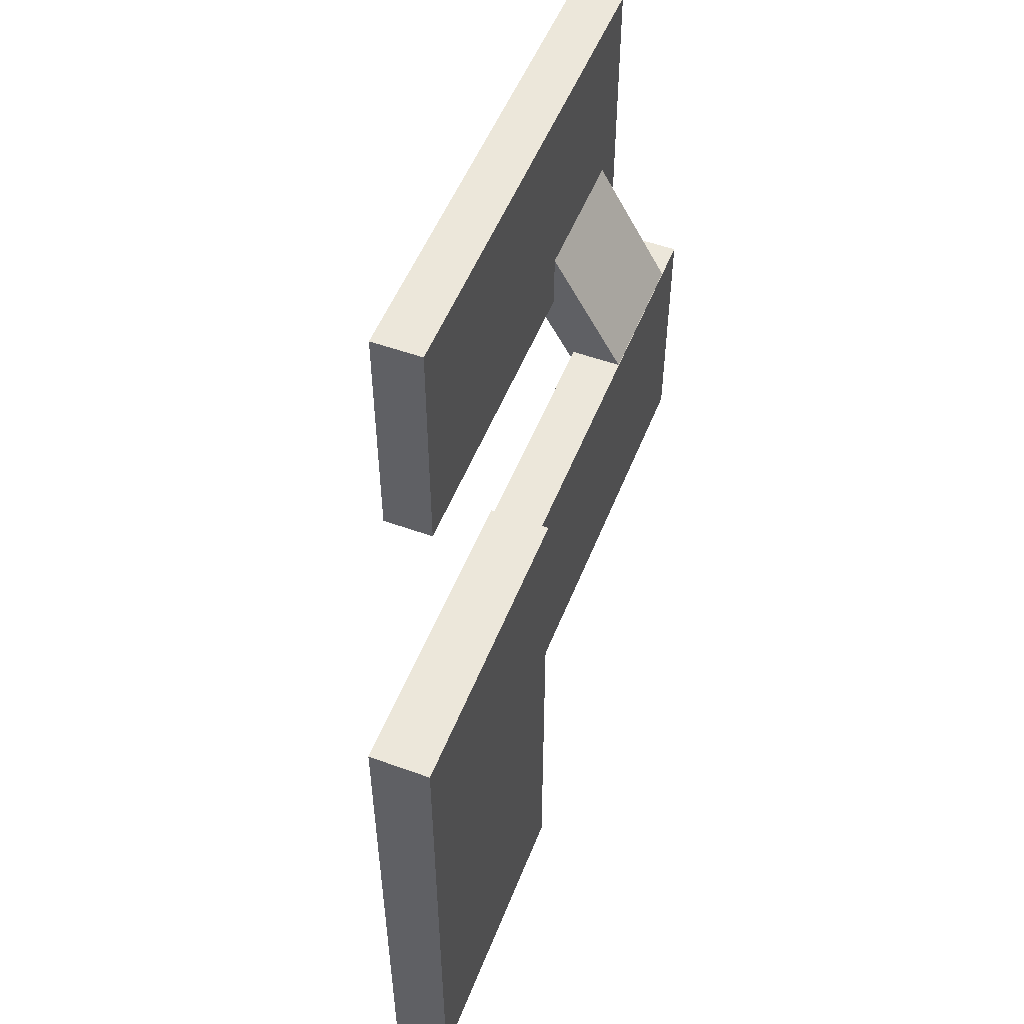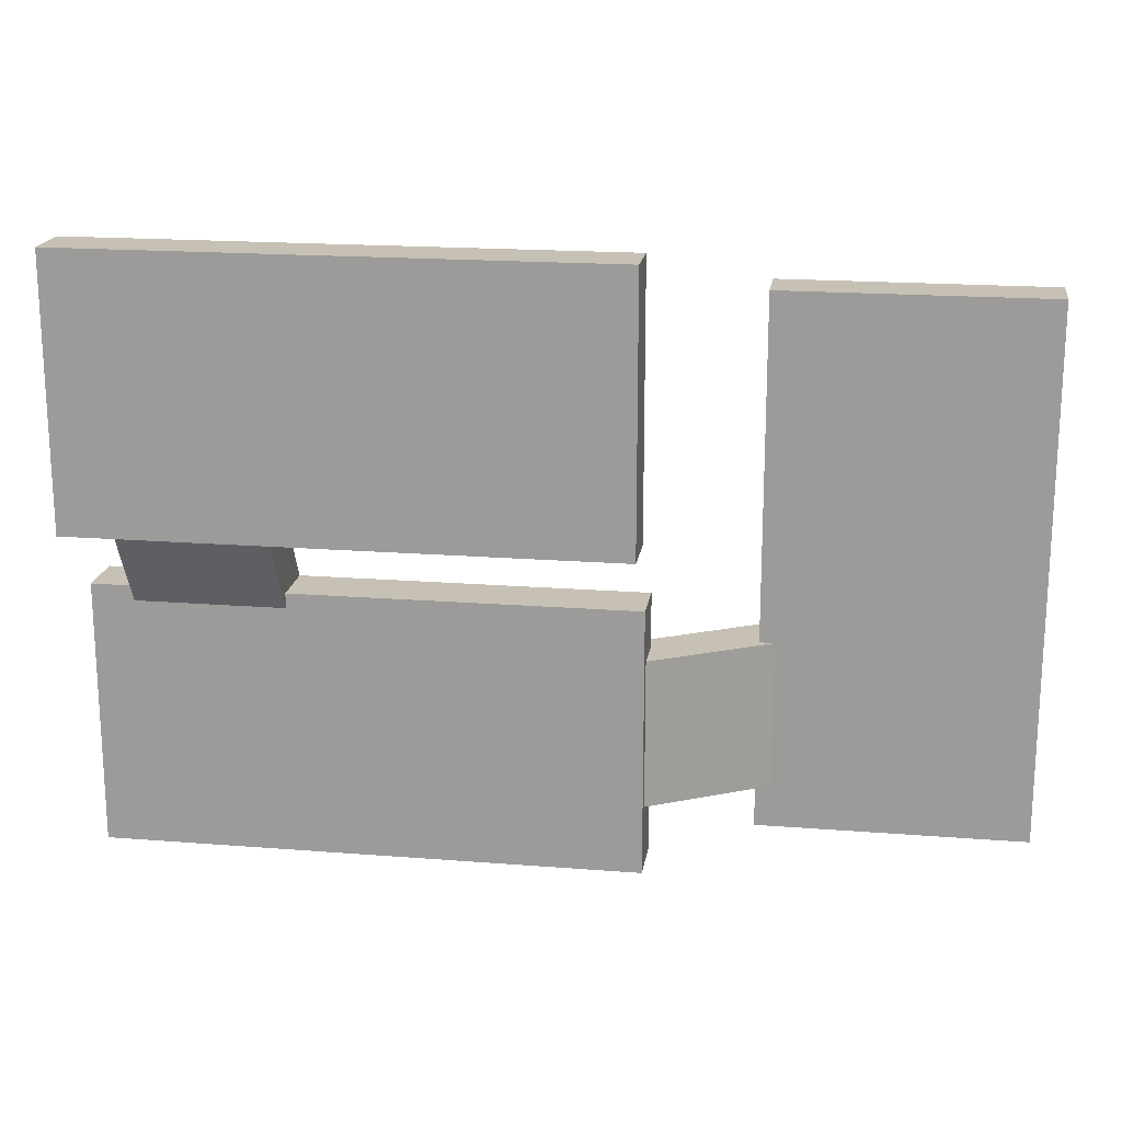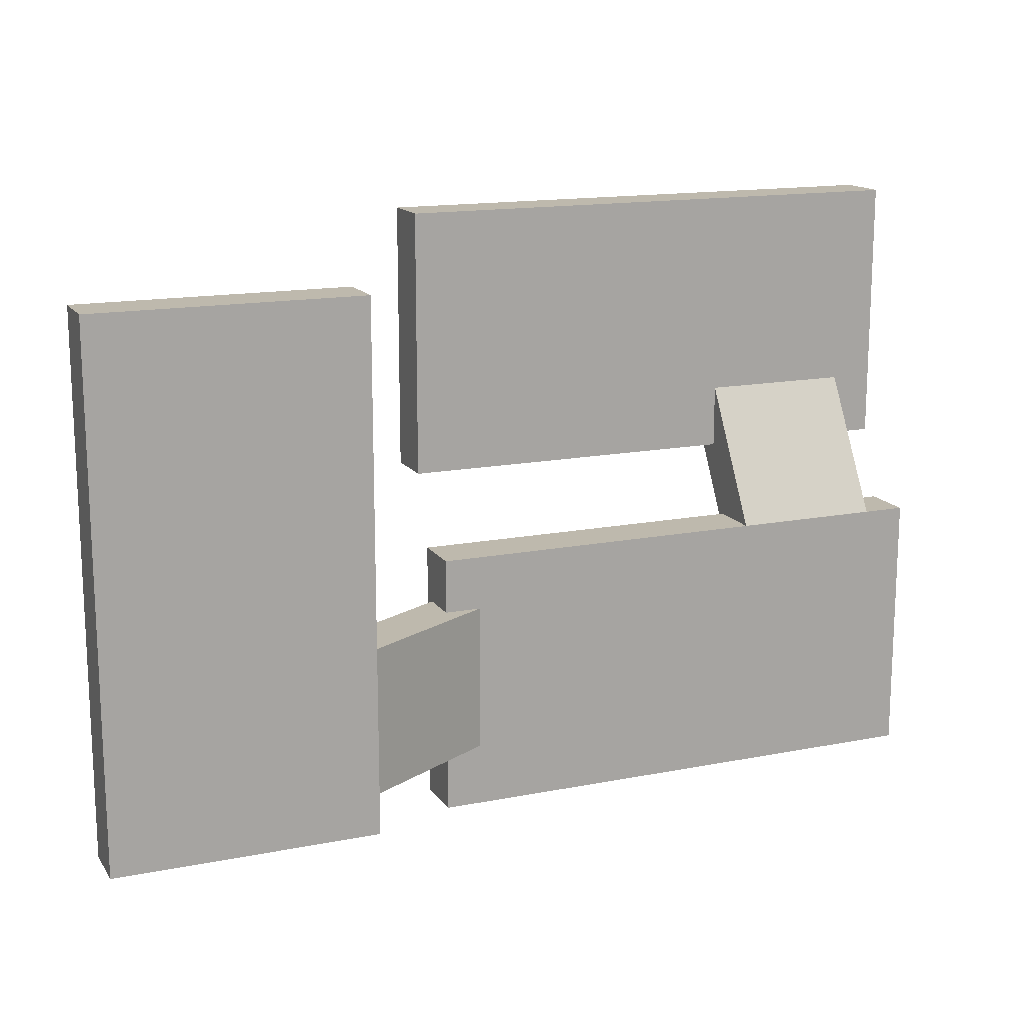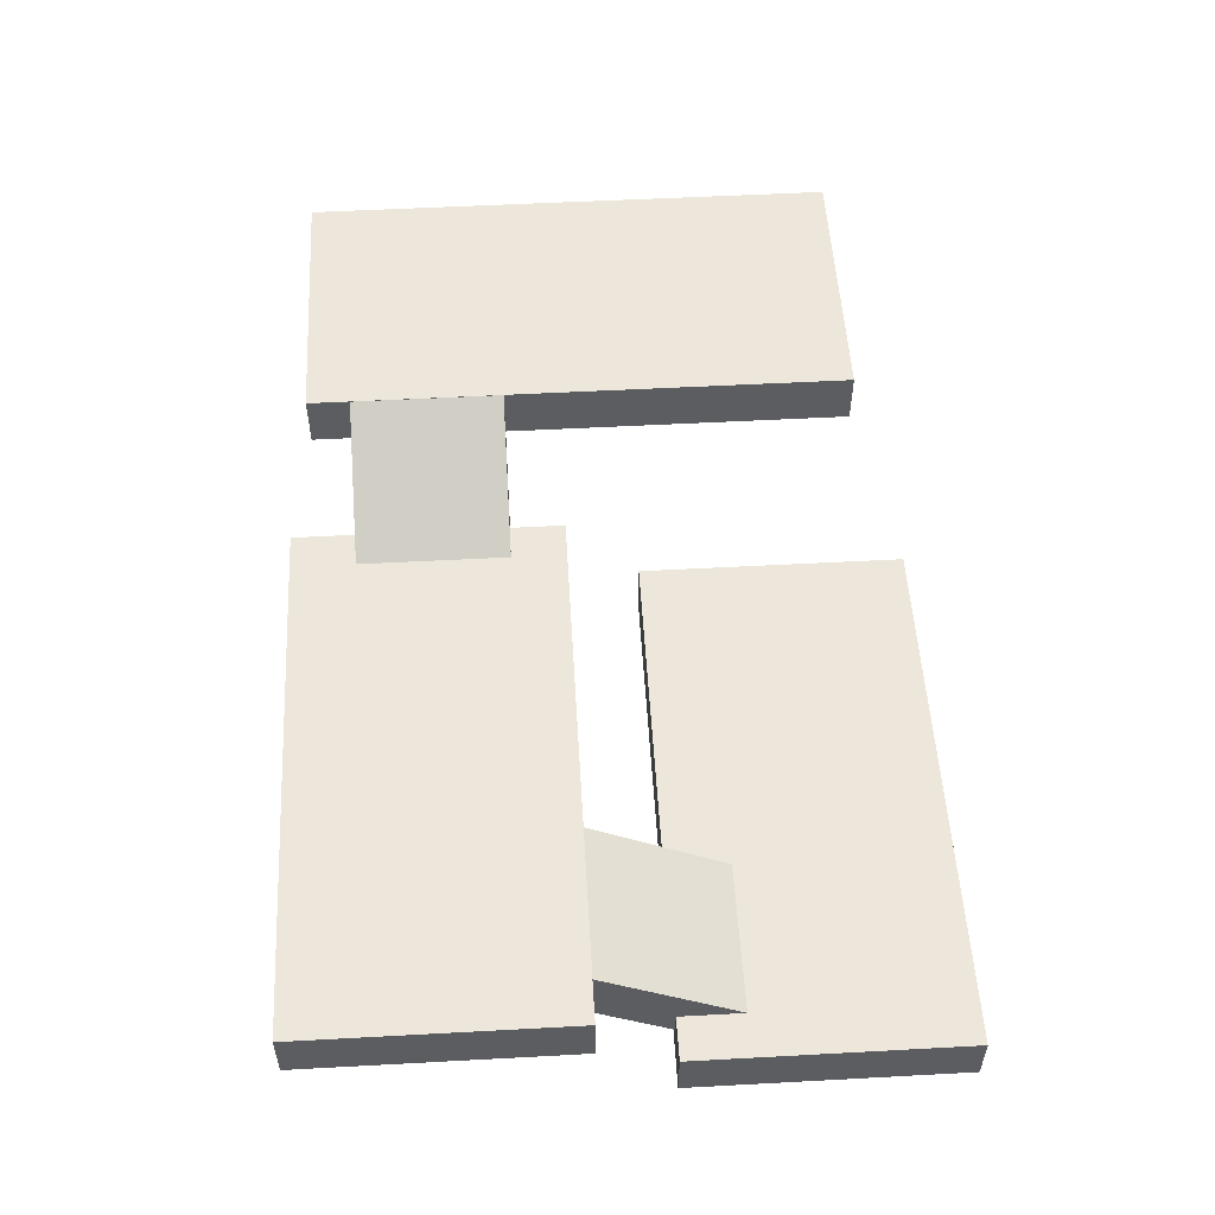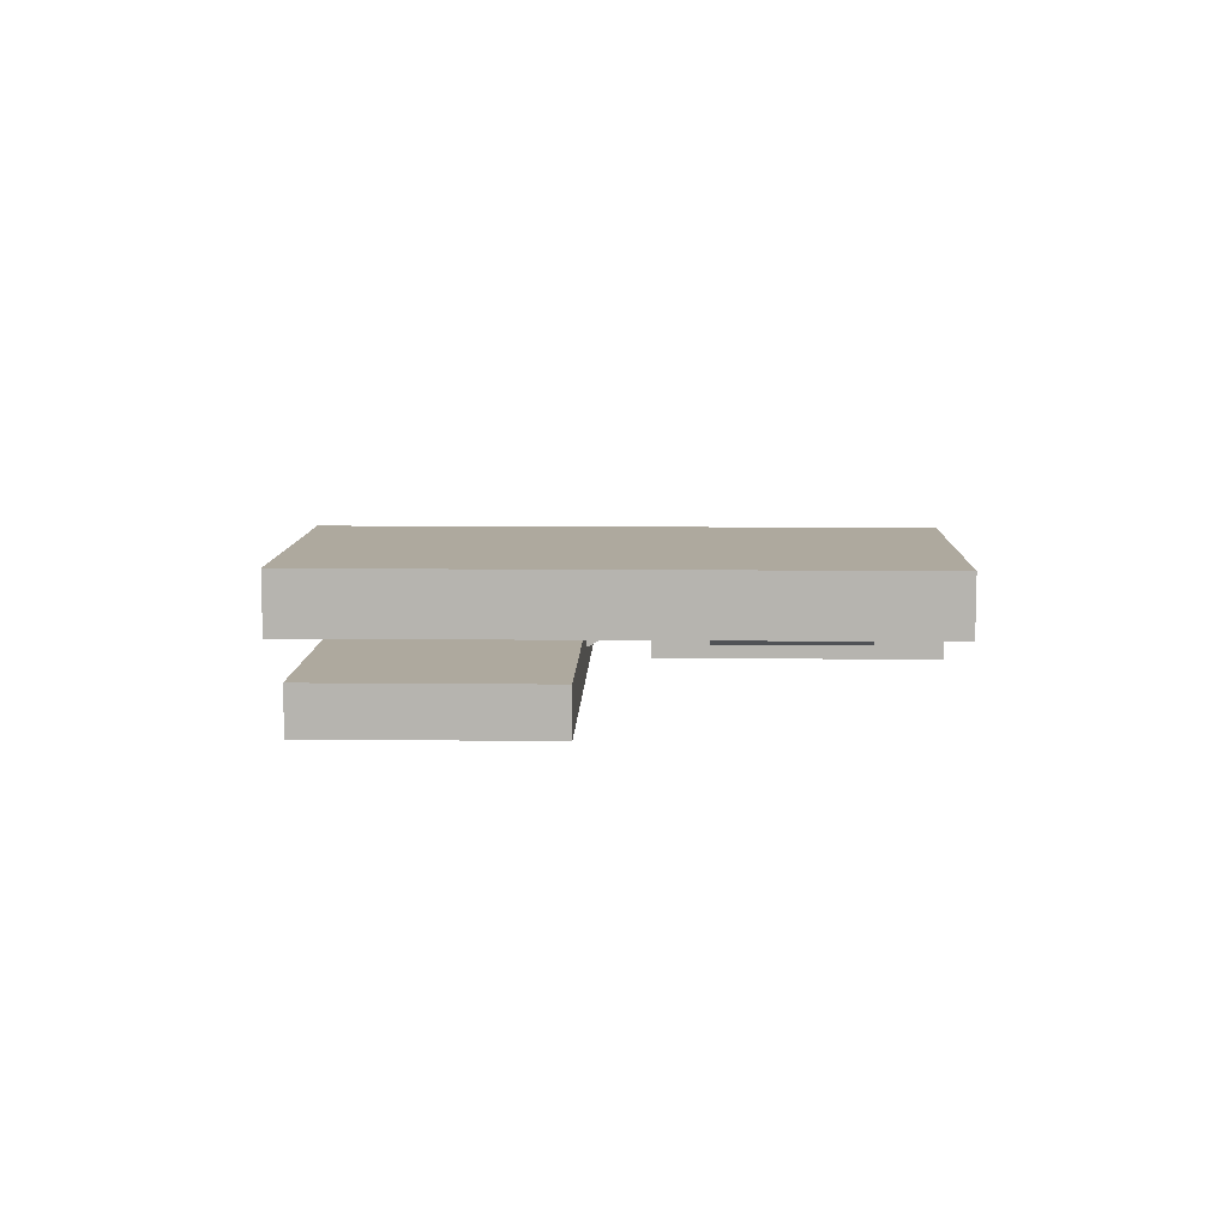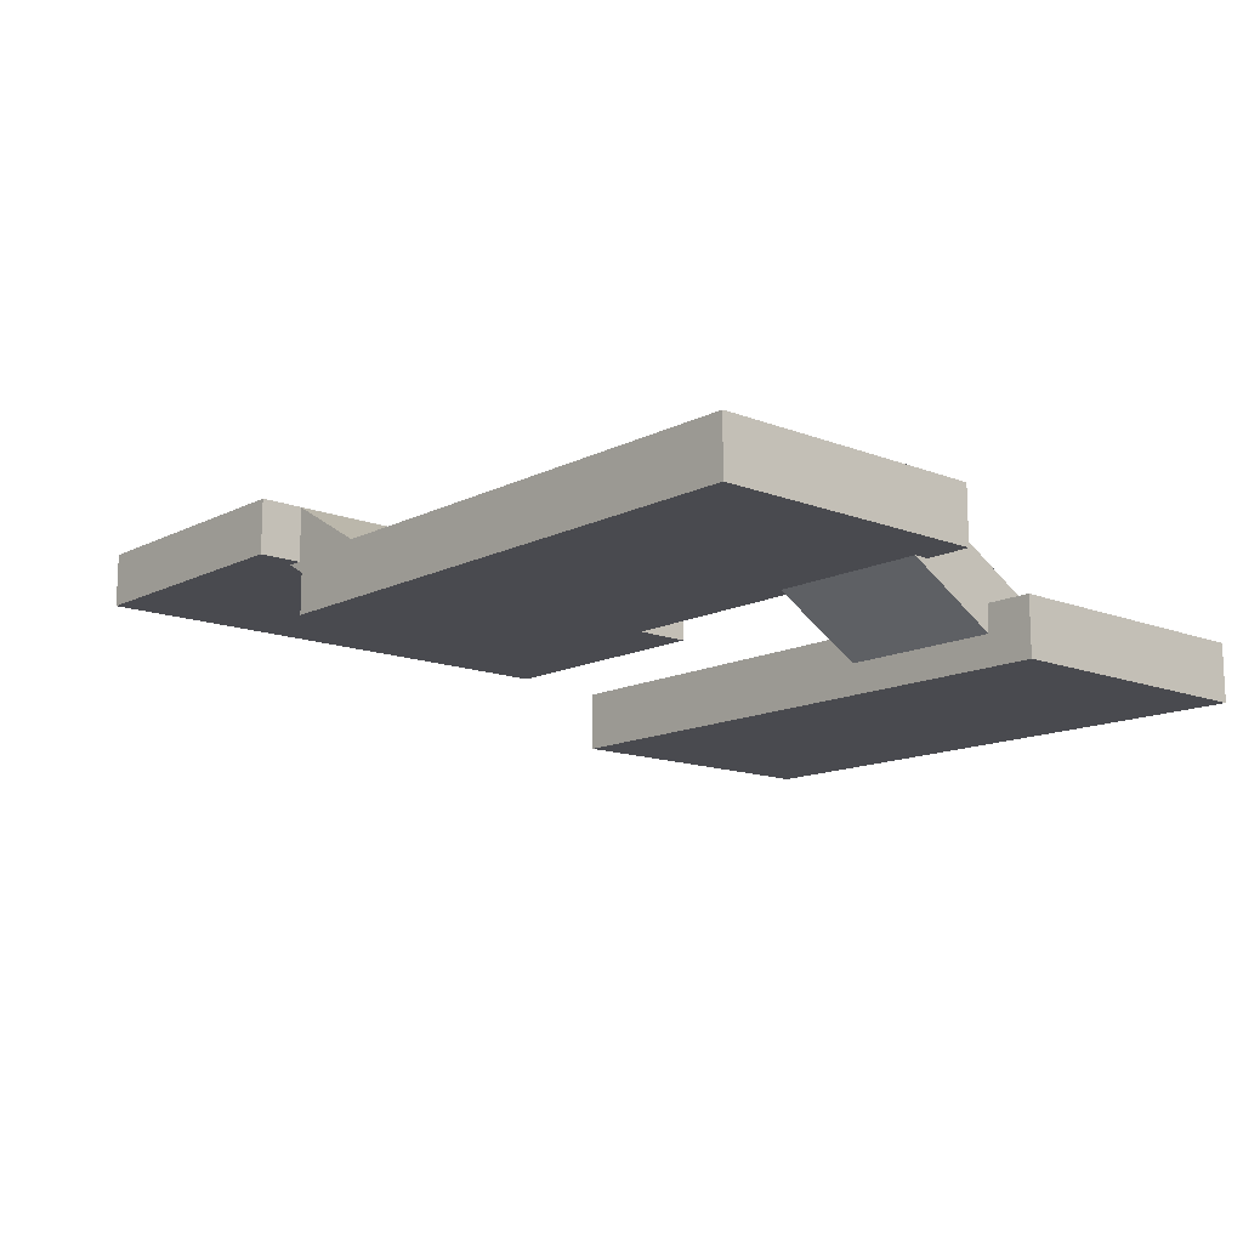
<metadata>
{"format":"obj","ext":"obj","renderer":"f3d","projection":"perspective","resolution":1024,"background":"white","views":[{"elev":52.6,"azim":111.3,"up":"+Z"},{"elev":18.5,"azim":8.6,"up":"+Z"},{"elev":15.3,"azim":157.4,"up":"+Z"},{"elev":53.2,"azim":-93.3,"up":"+Y"},{"elev":9.1,"azim":91.6,"up":"+Y"},{"elev":-13.5,"azim":-131.5,"up":"+Y"}]}
</metadata>
<code>
o Cube.002
v -10 -1 5
v -10 -1 5
v -10 -1 5
v -10 1 5
v -10 1 5
v -10 1 5
v -10 -1 -5
v -10 -1 -5
v -10 -1 -5
v -10 1 -5
v -10 1 -5
v -10 1 -5
v 10 -1 5
v 10 -1 5
v 10 -1 5
v 10 1 5
v 10 1 5
v 10 1 5
v 10 -1 -5
v 10 -1 -5
v 10 -1 -5
v 10 1 -5
v 10 1 -5
v 10 1 -5
f 1 4 10
f 1 10 7
f 9 11 22
f 9 22 20
f 21 24 18
f 21 18 15
f 14 16 5
f 14 5 3
f 8 19 13
f 8 13 2
f 23 12 6
f 23 6 17
o Cube.003
v -8.406 -0.8139 -3.514
v -8.406 -0.8139 -3.514
v -8.406 -0.8139 -3.514
v -8.406 0.9181 -2.514
v -8.406 0.9181 -2.514
v -8.406 0.9181 -2.514
v -8.406 2.186 -8.71
v -8.406 2.186 -8.71
v -8.406 2.186 -8.71
v -8.406 3.918 -7.71
v -8.406 3.918 -7.71
v -8.406 3.918 -7.71
v -2.82 -0.8139 -3.514
v -2.82 -0.8139 -3.514
v -2.82 -0.8139 -3.514
v -2.82 0.9181 -2.514
v -2.82 0.9181 -2.514
v -2.82 0.9181 -2.514
v -2.82 2.186 -8.71
v -2.82 2.186 -8.71
v -2.82 2.186 -8.71
v -2.82 3.918 -7.71
v -2.82 3.918 -7.71
v -2.82 3.918 -7.71
f 25 28 34
f 25 34 31
f 33 35 46
f 33 46 44
f 45 48 42
f 45 42 39
f 38 40 29
f 38 29 27
f 32 43 37
f 32 37 26
f 47 36 30
f 47 30 41
o Cube.004
v -10 1.931 -7.708
v -10 1.931 -7.708
v -10 1.931 -7.708
v -10 3.931 -7.708
v -10 3.931 -7.708
v -10 3.931 -7.708
v -10 1.931 -17.71
v -10 1.931 -17.71
v -10 1.931 -17.71
v -10 3.931 -17.71
v -10 3.931 -17.71
v -10 3.931 -17.71
v 10 1.931 -7.708
v 10 1.931 -7.708
v 10 1.931 -7.708
v 10 3.931 -7.708
v 10 3.931 -7.708
v 10 3.931 -7.708
v 10 1.931 -17.71
v 10 1.931 -17.71
v 10 1.931 -17.71
v 10 3.931 -17.71
v 10 3.931 -17.71
v 10 3.931 -17.71
f 49 52 58
f 49 58 55
f 57 59 70
f 57 70 68
f 69 72 66
f 69 66 63
f 62 64 53
f 62 53 51
f 56 67 61
f 56 61 50
f 71 60 54
f 71 54 65
o Cube.005
v 9.606 2.179 -15.33
v 9.606 2.179 -15.33
v 9.606 2.179 -15.33
v 8.606 3.911 -15.33
v 8.606 3.911 -15.33
v 8.606 3.911 -15.33
v 14.8 5.179 -15.33
v 14.8 5.179 -15.33
v 14.8 5.179 -15.33
v 13.8 6.911 -15.33
v 13.8 6.911 -15.33
v 13.8 6.911 -15.33
v 9.606 2.179 -9.739
v 9.606 2.179 -9.739
v 9.606 2.179 -9.739
v 8.606 3.911 -9.739
v 8.606 3.911 -9.739
v 8.606 3.911 -9.739
v 14.8 5.179 -9.739
v 14.8 5.179 -9.739
v 14.8 5.179 -9.739
v 13.8 6.911 -9.739
v 13.8 6.911 -9.739
v 13.8 6.911 -9.739
f 73 76 82
f 73 82 79
f 81 83 94
f 81 94 92
f 93 96 90
f 93 90 87
f 86 88 77
f 86 77 75
f 80 91 85
f 80 85 74
f 95 84 78
f 95 78 89
o Cube.006
v 13.8 4.923 -16.92
v 13.8 4.923 -16.92
v 13.8 4.923 -16.92
v 13.8 6.923 -16.92
v 13.8 6.923 -16.92
v 13.8 6.923 -16.92
v 23.8 4.923 -16.92
v 23.8 4.923 -16.92
v 23.8 4.923 -16.92
v 23.8 6.923 -16.92
v 23.8 6.923 -16.92
v 23.8 6.923 -16.92
v 13.8 4.923 3.081
v 13.8 4.923 3.081
v 13.8 4.923 3.081
v 13.8 6.923 3.081
v 13.8 6.923 3.081
v 13.8 6.923 3.081
v 23.8 4.923 3.081
v 23.8 4.923 3.081
v 23.8 4.923 3.081
v 23.8 6.923 3.081
v 23.8 6.923 3.081
v 23.8 6.923 3.081
f 97 100 106
f 97 106 103
f 105 107 118
f 105 118 116
f 117 120 114
f 117 114 111
f 110 112 101
f 110 101 99
f 104 115 109
f 104 109 98
f 119 108 102
f 119 102 113

</code>
